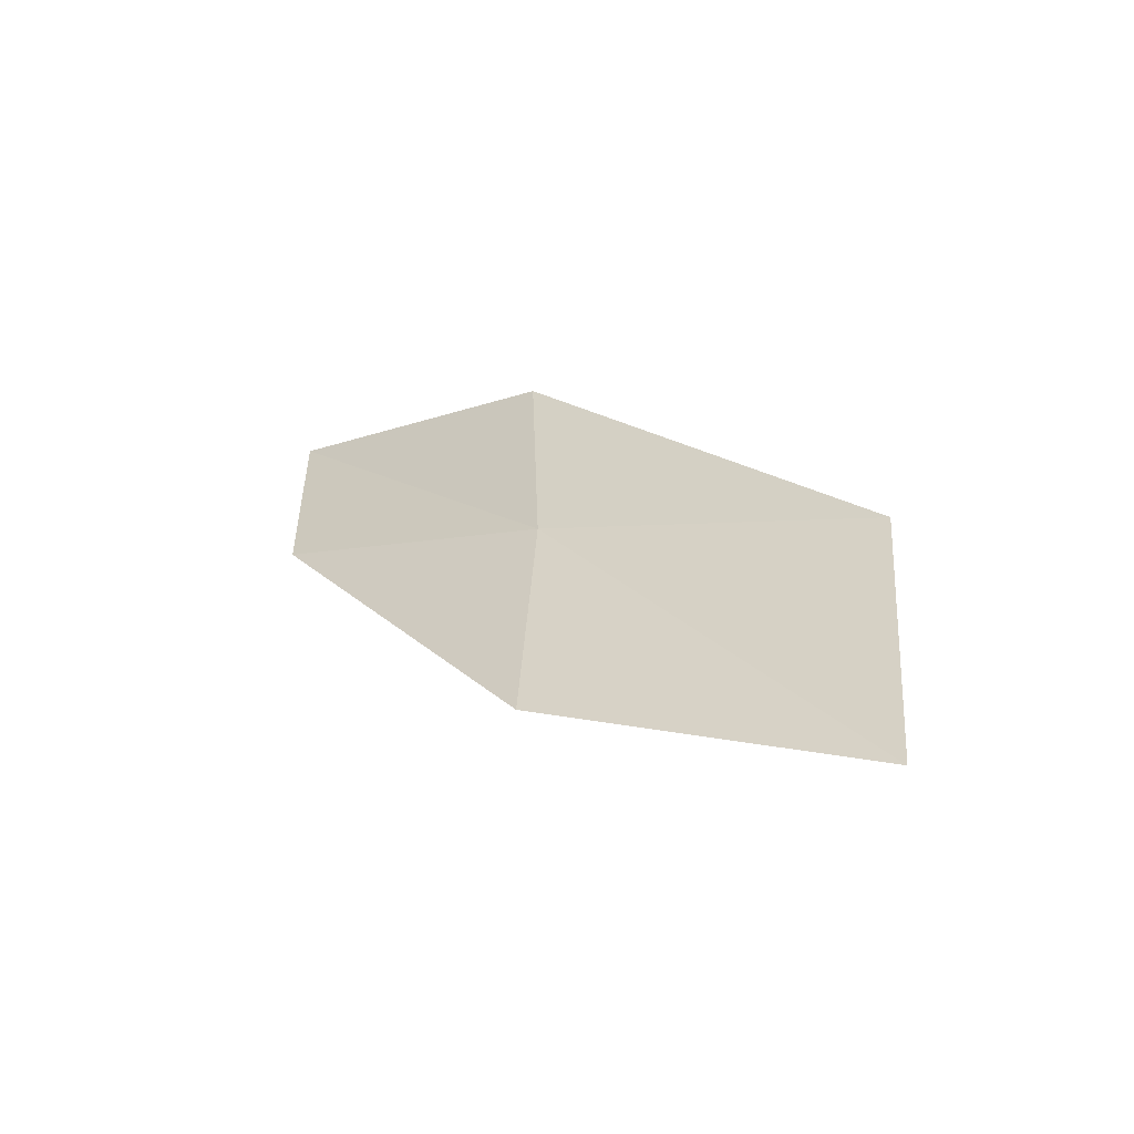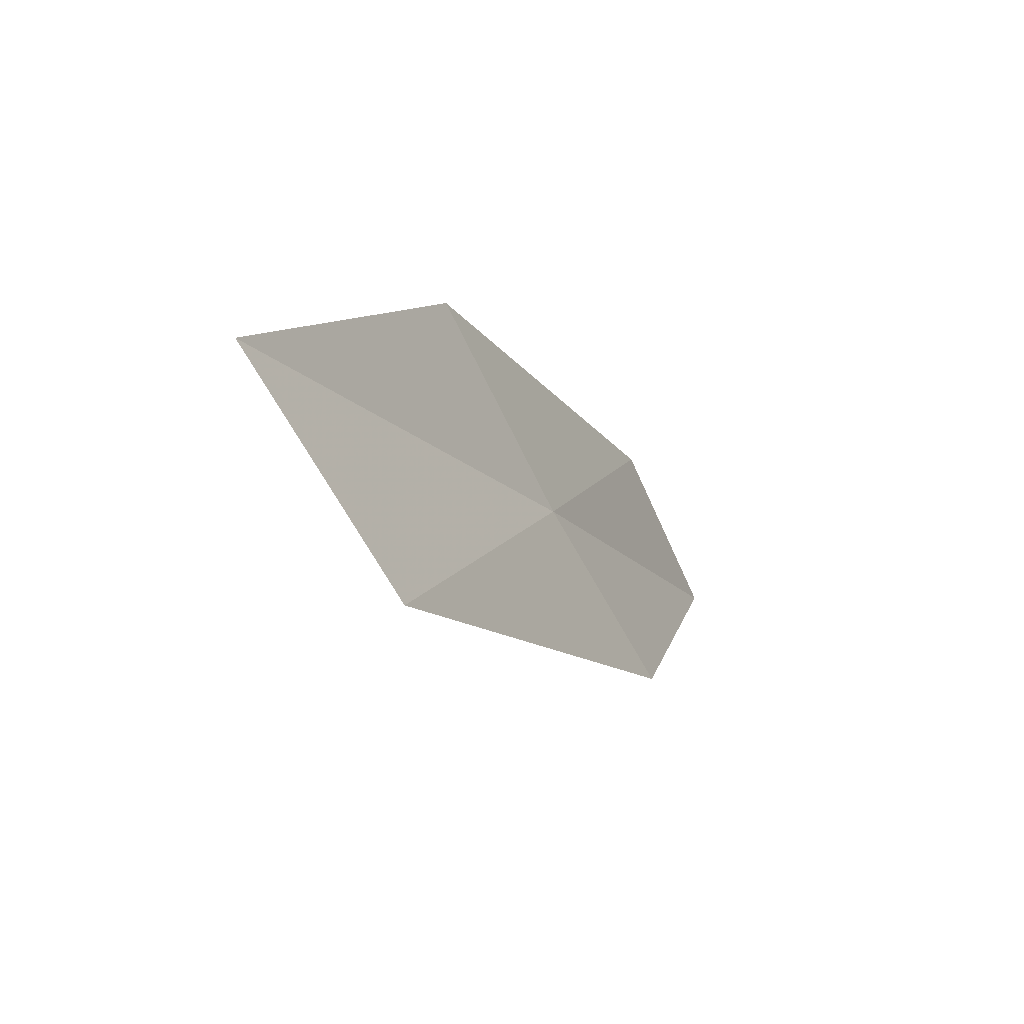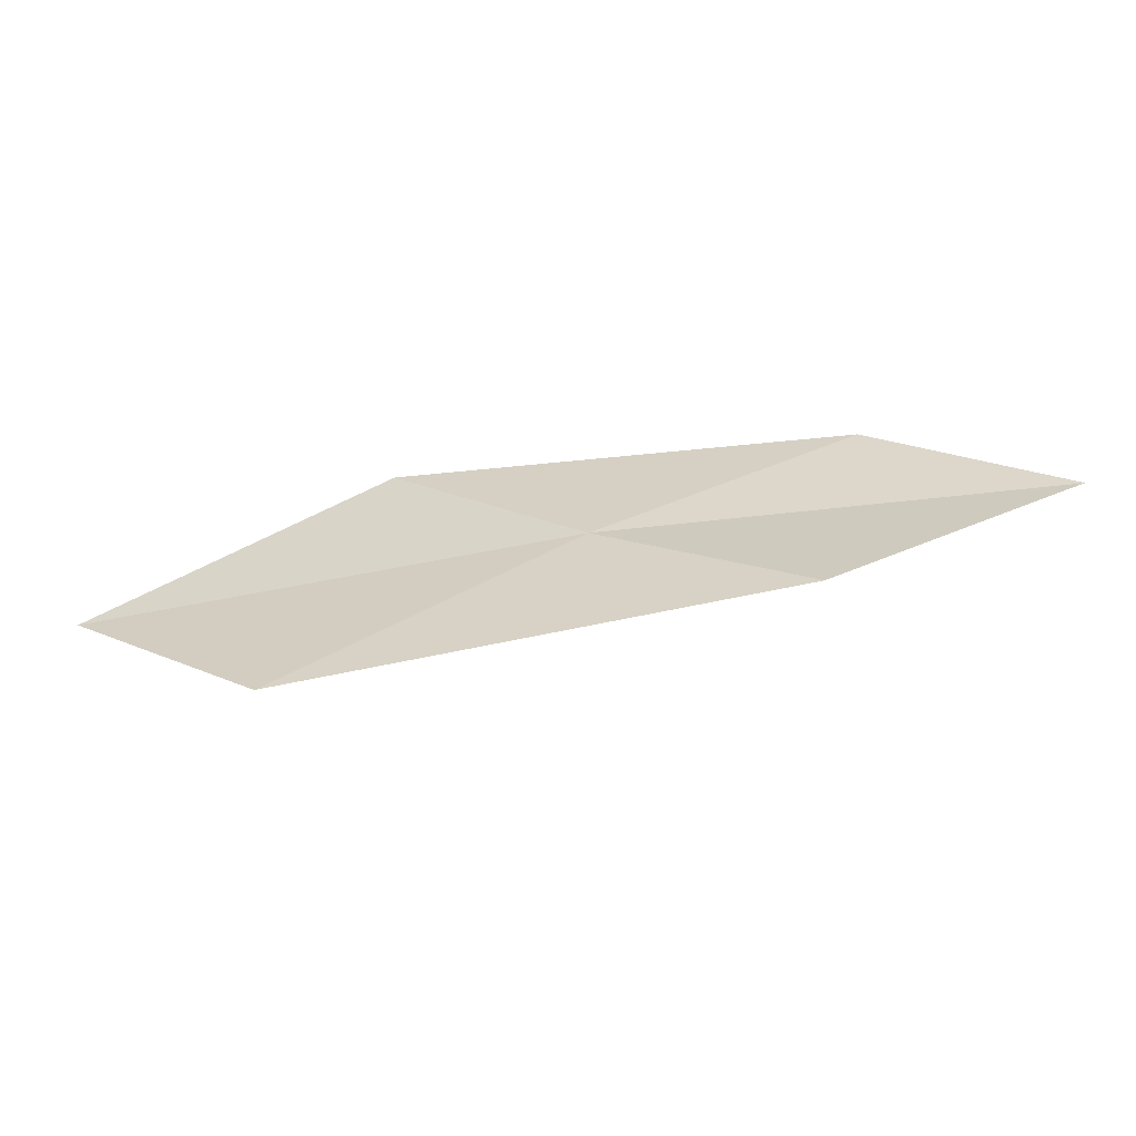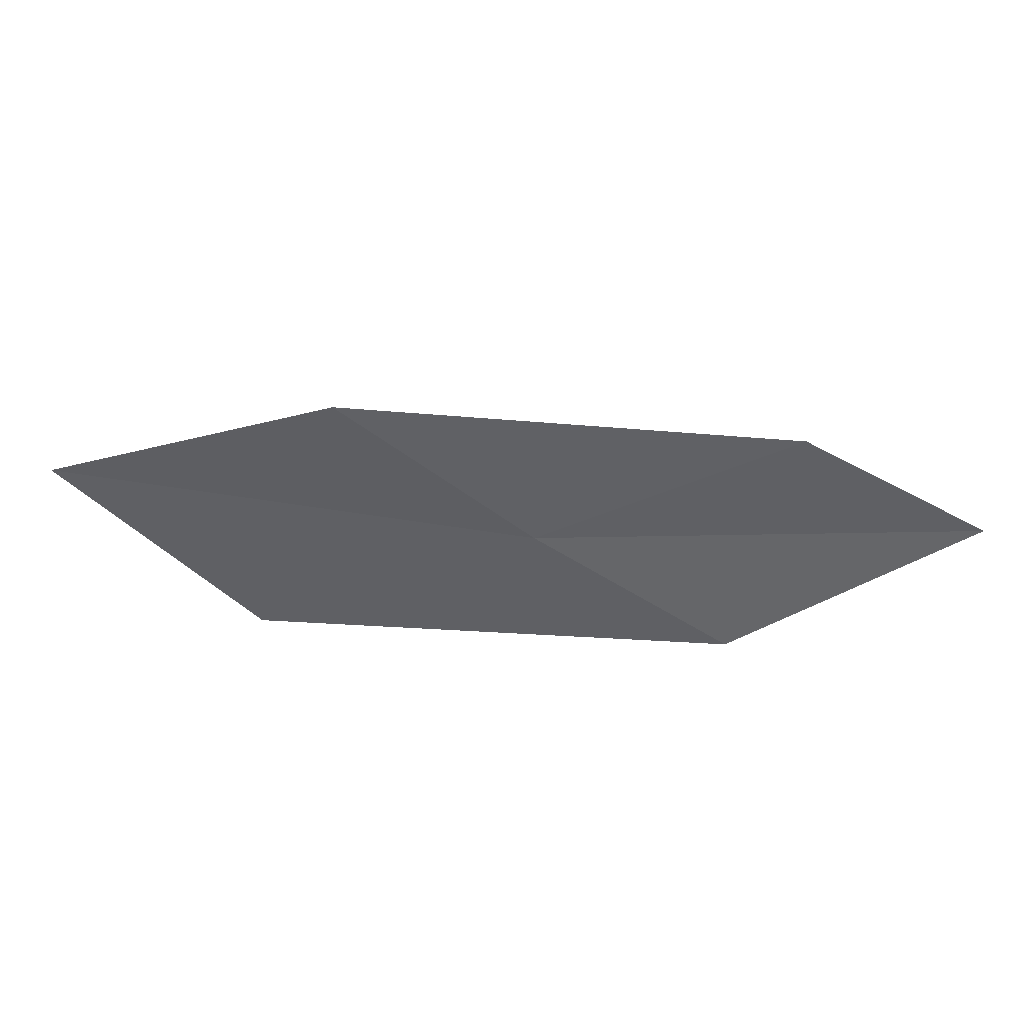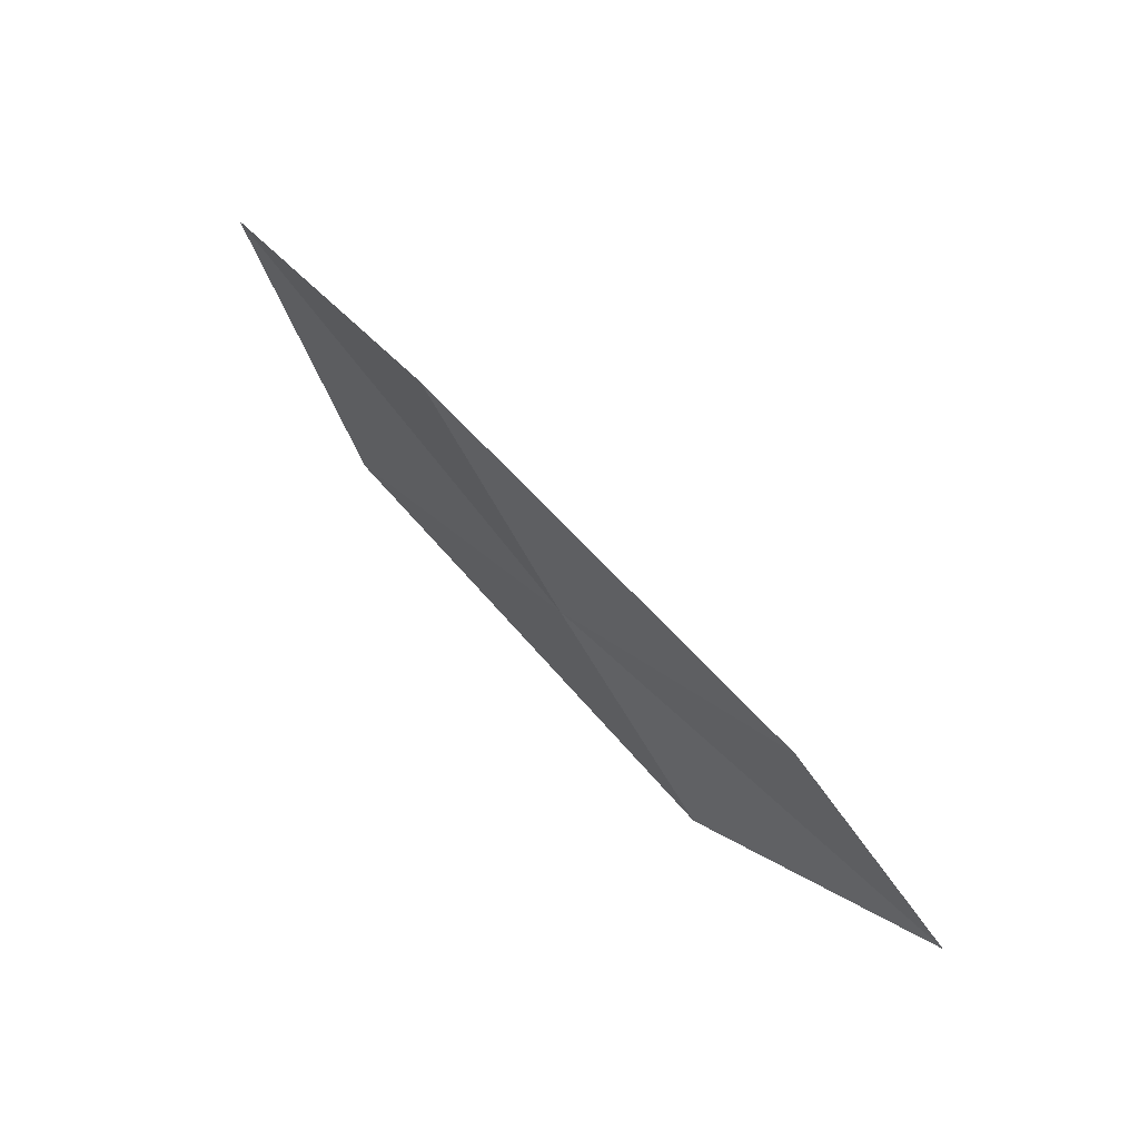
<metadata>
{"format":"obj","ext":"obj","renderer":"f3d","projection":"perspective","resolution":1024,"background":"white","views":[{"elev":54.5,"azim":-128.5,"up":"+Z"},{"elev":-17.0,"azim":-32.6,"up":"+Y"},{"elev":-53.0,"azim":39.2,"up":"+Y"},{"elev":50.1,"azim":33.7,"up":"+Y"},{"elev":69.8,"azim":76.8,"up":"+Y"}]}
</metadata>
<code>
v -7.605 -4.97 15.87
v -8.332 -4.316 16.2
v -9.457 -4.895 16.74
v -8.642 -5.643 16.46
v -6.742 -4.411 15.26
v -6.846 -5.534 15.52
v -6.069 -4.912 14.86
f 1 3 2
f 1 4 3
f 1 2 5
f 1 6 4
f 1 5 7
f 1 7 6

</code>
